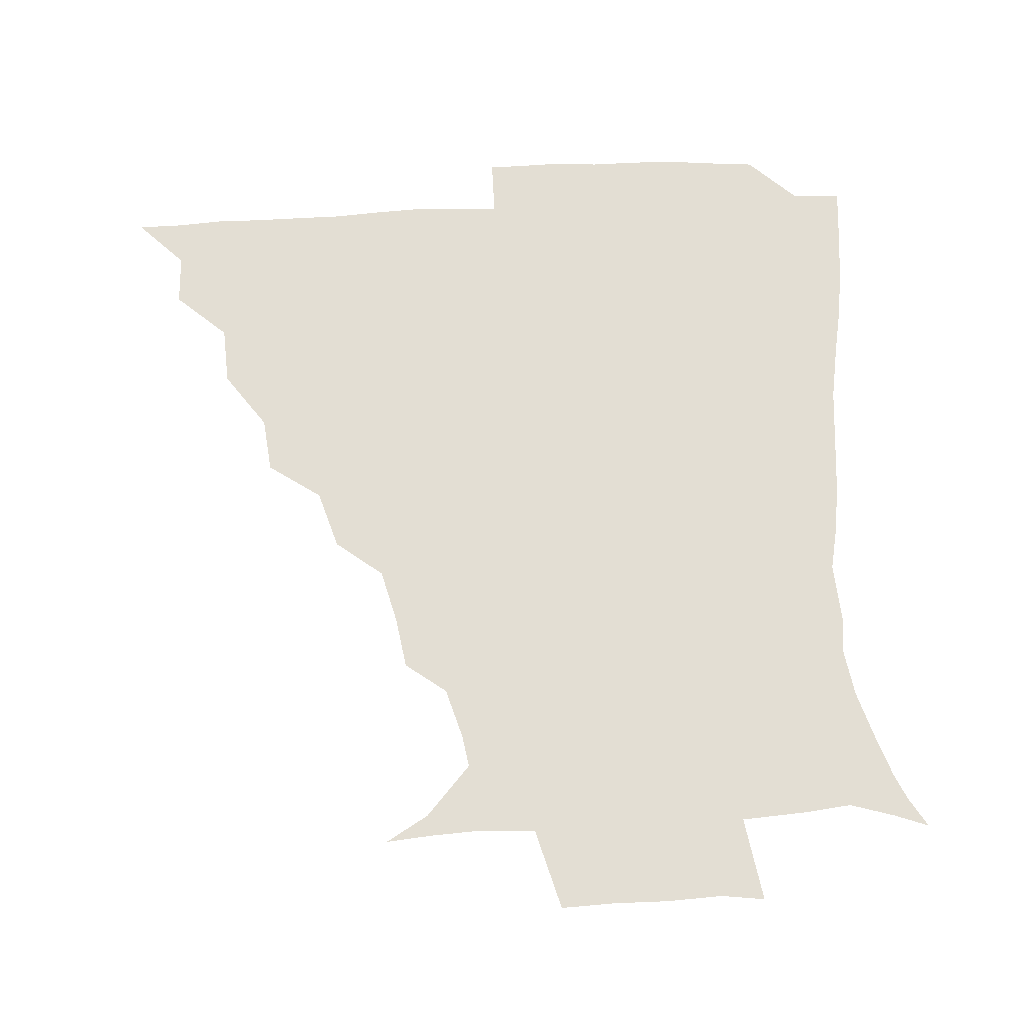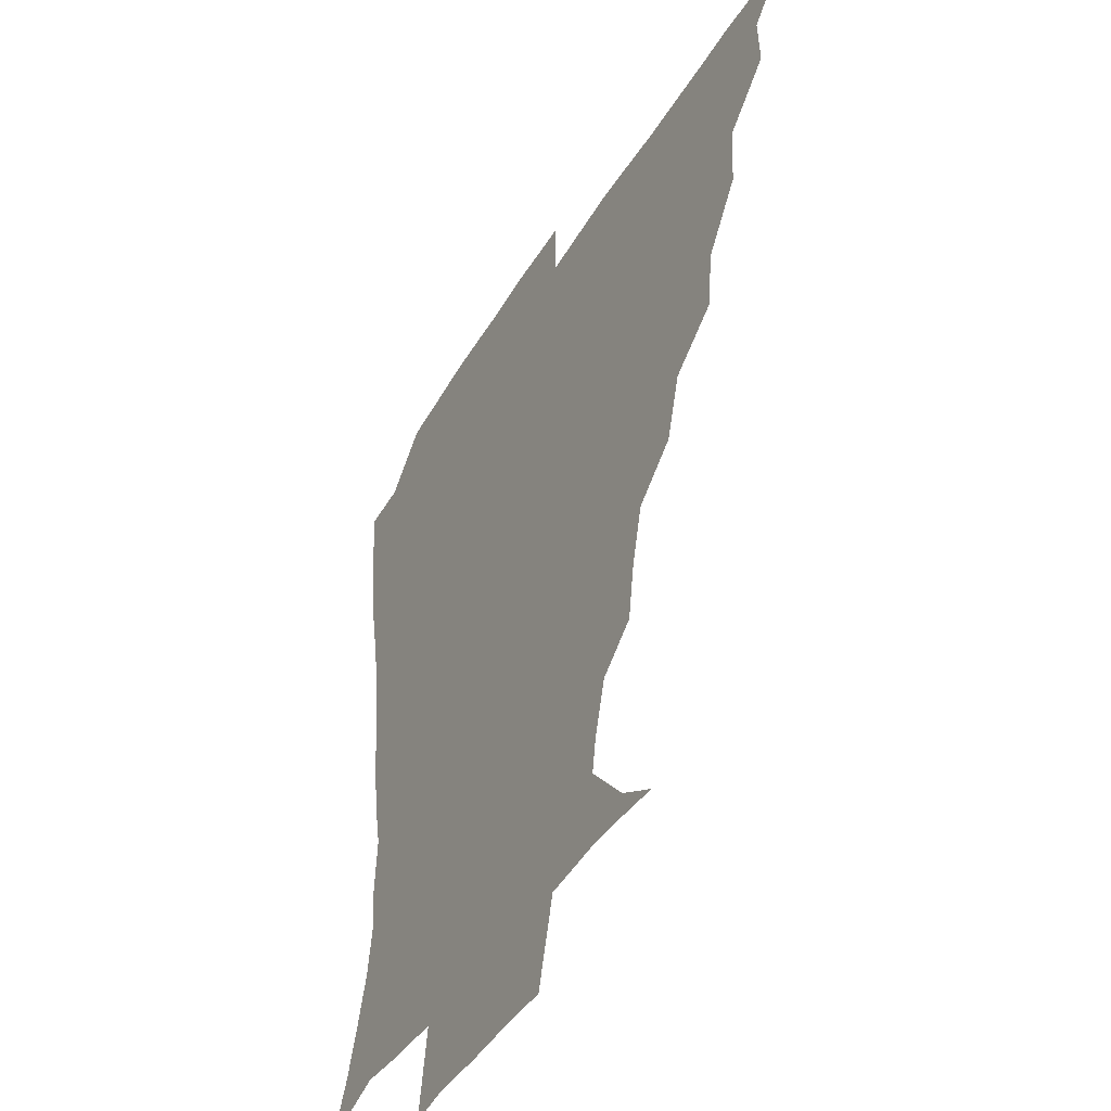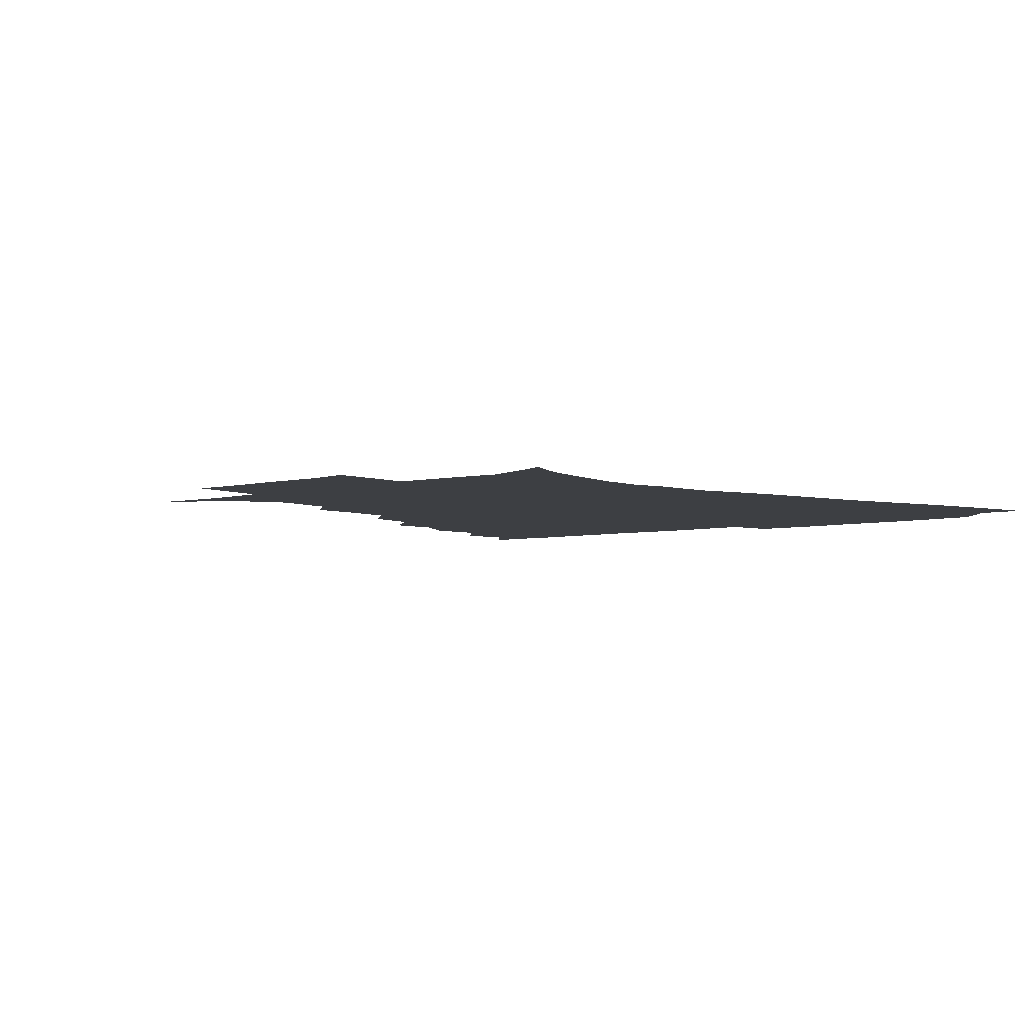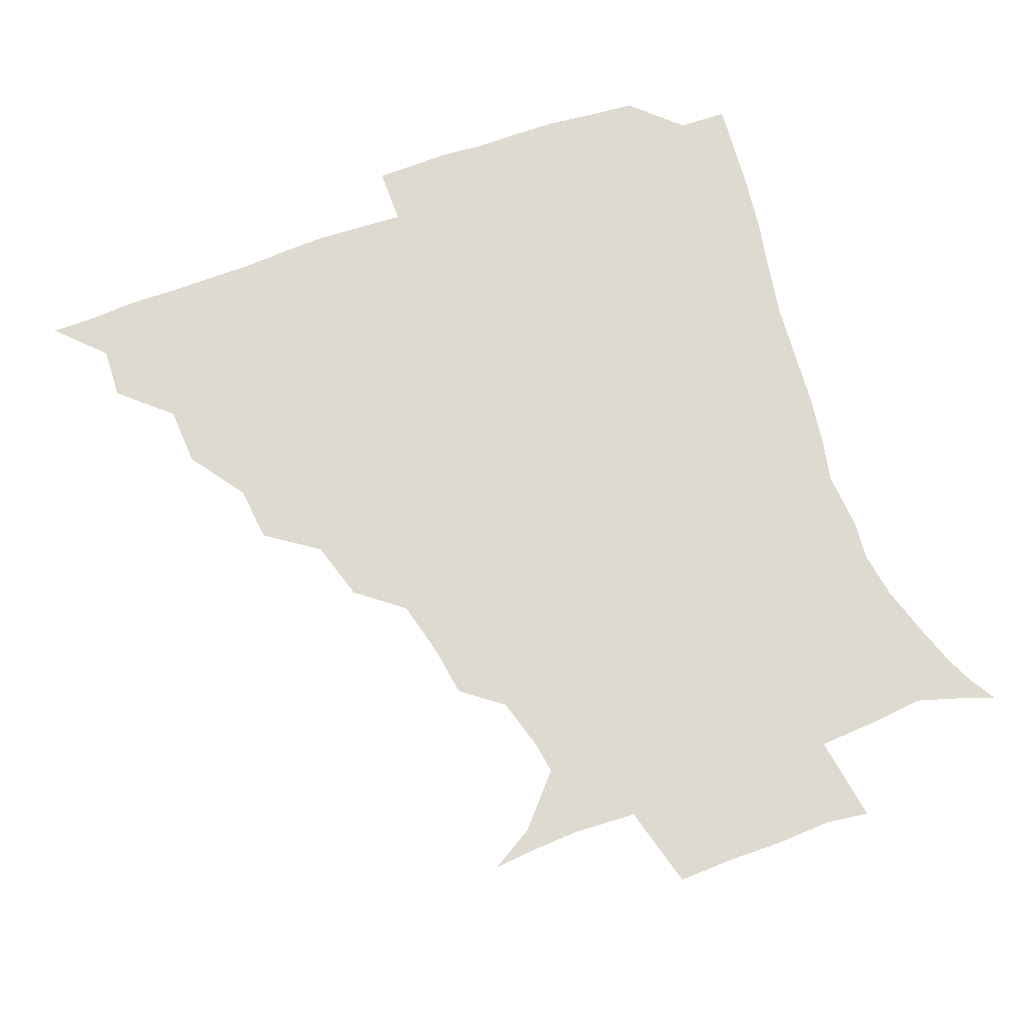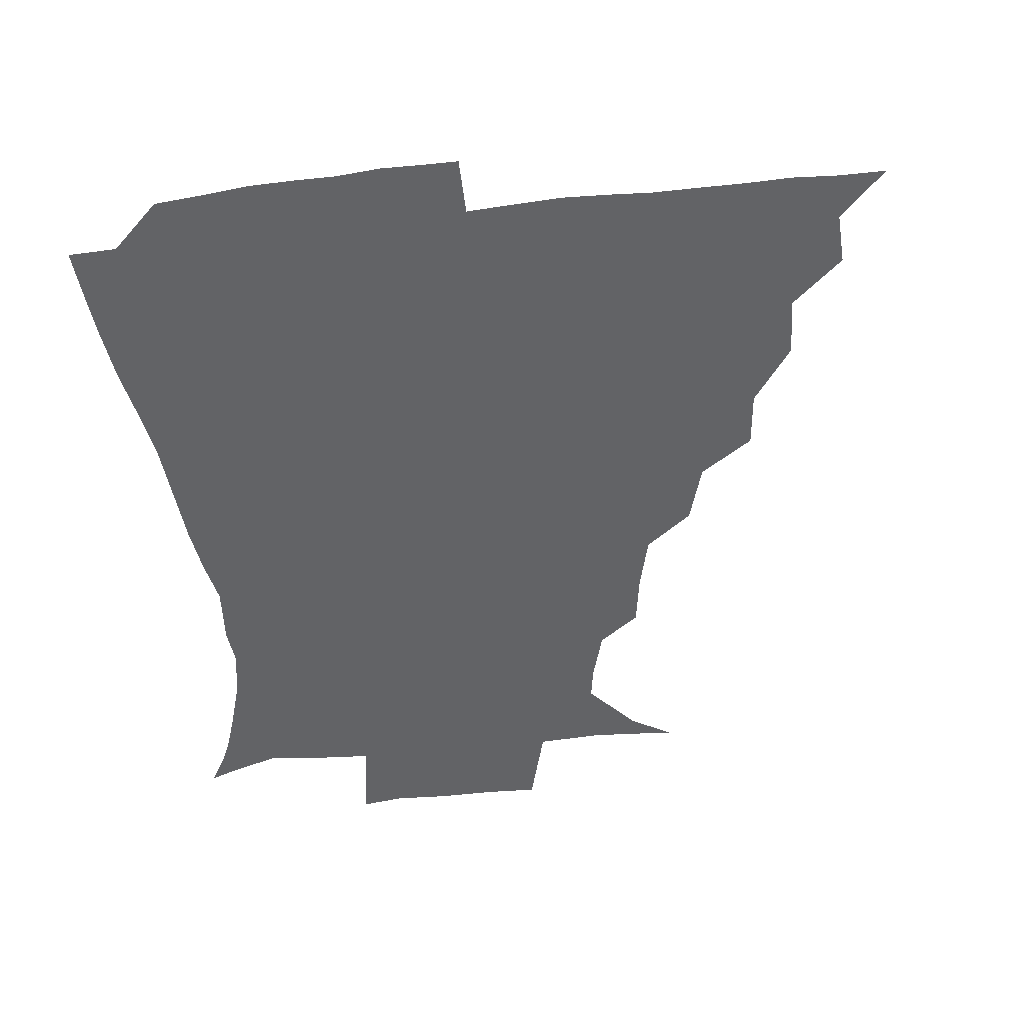
<metadata>
{"format":"obj","ext":"obj","renderer":"f3d","projection":"perspective","resolution":1024,"background":"white","views":[{"elev":67.3,"azim":-3.1,"up":"+Z"},{"elev":-43.2,"azim":-118.8,"up":"+Y"},{"elev":-3.9,"azim":45.4,"up":"+Z"},{"elev":70.8,"azim":-20.1,"up":"+Z"},{"elev":-50.9,"azim":-173.3,"up":"+Z"}]}
</metadata>
<code>
v 436.1 390.7 0
v 450.9 358.4 0
v 451.6 375.2 0
v 451.3 390.7 0
v 469.1 323.8 0
v 468 343.2 0
v 467.5 360.3 0
v 466.7 375.6 0
v 466.4 391.7 0
v 484.8 286.6 0
v 482.7 304.9 0
v 485 330.2 0
v 483.7 346.2 0
v 482.5 361.1 0
v 481.7 376.2 0
v 481.5 391.4 0
v 508.5 254.9 0
v 502.5 274.5 0
v 500.4 296.4 0
v 501.1 317.9 0
v 499.3 332.1 0
v 498.3 346.8 0
v 497.7 361.5 0
v 497.2 376.1 0
v 496.5 391.4 0
v 531.8 207.5 0
v 529 224.4 0
v 524.4 242.7 0
v 519.6 264.9 0
v 516.8 285.1 0
v 515.3 301.7 0
v 515.1 319.3 0
v 513.9 333 0
v 512.9 347.2 0
v 512.3 361.6 0
v 511.9 376.3 0
v 511.5 391.4 0
v 523.1 144.4 0
v 537.4 152.8 0
v 552.4 169.7 0
v 550.6 180.3 0
v 545.6 197.2 0
v 541 216.8 0
v 538 235.6 0
v 534.8 250.3 0
v 532.3 273 0
v 530.6 287.8 0
v 529.6 303.6 0
v 529.1 319.2 0
v 528.5 333.2 0
v 527.4 347.1 0
v 527.1 361.6 0
v 526.9 376.5 0
v 526.4 392.3 0
v 538.2 145.7 0
v 553.5 159.4 0
v 559.5 172.9 0
v 557.5 189.1 0
v 554.6 209.8 0
v 552 225.8 0
v 548.7 238.7 0
v 547.7 258.3 0
v 545.4 274.1 0
v 544.6 290.2 0
v 544.2 305.6 0
v 543.7 319.8 0
v 543.5 333.2 0
v 543.3 347.3 0
v 542 361.7 0
v 542.3 376.2 0
v 541.3 392.9 0
v 553.1 146.4 0
v 567.8 163.9 0
v 568.9 178.9 0
v 566.5 196.8 0
v 566.3 215 0
v 563.3 229.3 0
v 561.6 244.4 0
v 561 262.2 0
v 559.5 277.2 0
v 559 291.4 0
v 558.4 305.2 0
v 557.6 318.6 0
v 559.2 334.7 0
v 558.3 347.5 0
v 558.5 361.2 0
v 557.4 376.3 0
v 557 392.2 0
v 573.9 145.3 0
v 579.7 168.4 0
v 579.7 185.2 0
v 577.4 199.1 0
v 578.9 216.8 0
v 574.9 232.9 0
v 575.6 246 0
v 573.9 265.3 0
v 573.4 276.7 0
v 572.9 291.7 0
v 573.5 307 0
v 572.8 319.8 0
v 573 333.6 0
v 572.7 347.3 0
v 572.8 361.2 0
v 572.7 375.2 0
v 572.5 391.4 0
v 572.6 410.2 0
v 581.4 118.5 0
v 588.9 150.2 0
v 592.2 168.7 0
v 590.7 186 0
v 591.4 190 0
v 588.6 219.3 0
v 587.8 230.8 0
v 587.7 250.2 0
v 587.5 264.5 0
v 587.5 279 0
v 587.4 292.6 0
v 587.7 307.4 0
v 587.9 321 0
v 587.5 333.6 0
v 587.8 347.5 0
v 587.5 361.4 0
v 587 376 0
v 586.4 392.4 0
v 584.9 410.2 0
v 599 119.1 0
v 602.1 150 0
v 604.7 170.7 0
v 603.1 186.2 0
v 603.2 204.4 0
v 601 221.2 0
v 602.7 233.7 0
v 600.6 250 0
v 601.2 264.8 0
v 601.5 278.3 0
v 601.6 291.1 0
v 601.7 306.5 0
v 601.9 320 0
v 602.4 334.1 0
v 602.4 347.5 0
v 602.4 361.3 0
v 601.7 376.3 0
v 600.8 392 0
v 598.1 410.5 0
v 617.5 118.8 0
v 615.8 150 0
v 616.3 171.4 0
v 616.7 189.6 0
v 615.2 205.1 0
v 614.5 219.4 0
v 614.1 236 0
v 614.9 249.2 0
v 614.4 264.6 0
v 615.2 278.5 0
v 615.7 292.9 0
v 616.1 306.8 0
v 616.6 321.1 0
v 616.9 334.3 0
v 617.1 347.6 0
v 617.1 361.6 0
v 616.7 375.9 0
v 616 390.6 0
v 612.5 409.3 0
v 635.7 119.6 0
v 631.1 146.4 0
v 628.3 170.4 0
v 629 189.1 0
v 626.5 205.4 0
v 627.2 222.1 0
v 627.5 233.9 0
v 627.5 250.1 0
v 627.8 264.2 0
v 628.7 279.2 0
v 629.6 292.2 0
v 630.2 306.9 0
v 630.6 321 0
v 631.1 333.9 0
v 632.4 348.1 0
v 632.7 361.5 0
v 631.8 375.7 0
v 630.9 390.4 0
v 626.9 409.4 0
v 650.1 117.7 0
v 645.5 145.6 0
v 641.2 168.6 0
v 640 190.6 0
v 639.6 204.8 0
v 639.7 219.1 0
v 639.8 233.1 0
v 640.1 247.9 0
v 641 261.7 0
v 642 276.8 0
v 642.7 291.8 0
v 643.4 308.3 0
v 644.6 320.5 0
v 645.2 333 0
v 646.6 348.8 0
v 647 361.8 0
v 646.9 375.3 0
v 646.5 388.8 0
v 641.4 409.1 0
v 667.8 147 0
v 656.7 167.3 0
v 652.5 186.4 0
v 651.1 202.6 0
v 650.8 218.4 0
v 651.6 231.8 0
v 652.4 245.8 0
v 653.8 258.6 0
v 654.1 275.9 0
v 655.3 292.2 0
v 656.6 306 0
v 658.1 320.7 0
v 659.3 334.1 0
v 660.4 348.4 0
v 661.1 361.9 0
v 661.3 375.5 0
v 660.7 389.5 0
v 657.1 407.5 0
v 682.8 148.6 0
v 672.5 164.3 0
v 665.4 182.9 0
v 664 196.6 0
v 661.9 213.8 0
v 662.5 228 0
v 663.6 242.3 0
v 665 256.6 0
v 666 272.8 0
v 667.2 289 0
v 669.2 302.9 0
v 670.5 320.1 0
v 672.7 333 0
v 674 348.3 0
v 675.1 361.8 0
v 675.8 375.6 0
v 674.9 390.5 0
v 673.1 406.1 0
v 697.6 144.2 0
v 687.6 159.2 0
v 679.8 176.5 0
v 676.5 190.9 0
v 673.4 207.2 0
v 673.4 220.6 0
v 675.1 233.5 0
v 675.5 249.9 0
v 676.8 267.5 0
v 678.9 282.3 0
v 680.7 298.4 0
v 682.3 316 0
v 685.7 329.5 0
v 687.1 346.9 0
v 689.3 360.9 0
v 690.3 375.6 0
v 689.5 390.7 0
v 708.8 140 0
v 703 149.7 0
v 699.1 158.2 0
v 694.6 171.3 0
v 689.3 188.5 0
v 686.7 204.2 0
v 687.9 216.6 0
v 686.5 236.3 0
v 689.4 250.9 0
v 691.6 267 0
v 693.1 285.3 0
v 694.6 304.9 0
v 697.7 323.5 0
v 700.9 340.7 0
v 703.2 359.5 0
v 704.6 375.4 0
v 705.6 390.2 0
v 721 391 0
f 3 4 1
f 6 7 2
f 2 7 3
f 7 8 3
f 3 8 4
f 8 9 4
f 11 12 5
f 5 12 6
f 12 13 6
f 6 13 7
f 13 14 7
f 7 14 8
f 14 15 8
f 8 15 9
f 15 16 9
f 18 19 10
f 10 19 11
f 19 20 11
f 11 20 12
f 20 21 12
f 12 21 13
f 21 22 13
f 13 22 14
f 22 23 14
f 14 23 15
f 23 24 15
f 15 24 16
f 24 25 16
f 28 29 17
f 17 29 18
f 29 30 18
f 18 30 19
f 30 31 19
f 19 31 20
f 31 32 20
f 20 32 21
f 32 33 21
f 21 33 22
f 33 34 22
f 22 34 23
f 34 35 23
f 23 35 24
f 35 36 24
f 24 36 25
f 36 37 25
f 42 43 26
f 26 43 27
f 43 44 27
f 27 44 28
f 44 45 28
f 28 45 29
f 45 46 29
f 29 46 30
f 46 47 30
f 30 47 31
f 47 48 31
f 31 48 32
f 48 49 32
f 32 49 33
f 49 50 33
f 33 50 34
f 50 51 34
f 34 51 35
f 51 52 35
f 35 52 36
f 52 53 36
f 36 53 37
f 53 54 37
f 38 55 39
f 55 56 39
f 39 56 40
f 56 57 40
f 40 57 41
f 57 58 41
f 41 58 42
f 58 59 42
f 42 59 43
f 59 60 43
f 43 60 44
f 60 61 44
f 44 61 45
f 61 62 45
f 45 62 46
f 62 63 46
f 46 63 47
f 63 64 47
f 47 64 48
f 64 65 48
f 48 65 49
f 65 66 49
f 49 66 50
f 66 67 50
f 50 67 51
f 67 68 51
f 51 68 52
f 68 69 52
f 52 69 53
f 69 70 53
f 53 70 54
f 70 71 54
f 55 72 56
f 72 73 56
f 56 73 57
f 73 74 57
f 57 74 58
f 74 75 58
f 58 75 59
f 75 76 59
f 59 76 60
f 76 77 60
f 60 77 61
f 77 78 61
f 61 78 62
f 78 79 62
f 62 79 63
f 79 80 63
f 63 80 64
f 80 81 64
f 64 81 65
f 81 82 65
f 65 82 66
f 82 83 66
f 66 83 67
f 83 84 67
f 67 84 68
f 84 85 68
f 68 85 69
f 85 86 69
f 69 86 70
f 86 87 70
f 70 87 71
f 87 88 71
f 72 89 73
f 89 90 73
f 73 90 74
f 90 91 74
f 74 91 75
f 91 92 75
f 75 92 76
f 92 93 76
f 76 93 77
f 93 94 77
f 77 94 78
f 94 95 78
f 78 95 79
f 95 96 79
f 79 96 80
f 96 97 80
f 80 97 81
f 97 98 81
f 81 98 82
f 98 99 82
f 82 99 83
f 99 100 83
f 83 100 84
f 100 101 84
f 84 101 85
f 101 102 85
f 85 102 86
f 102 103 86
f 86 103 87
f 103 104 87
f 87 104 88
f 104 105 88
f 107 108 89
f 89 108 90
f 108 109 90
f 90 109 91
f 109 110 91
f 91 110 92
f 110 111 92
f 92 111 93
f 111 112 93
f 93 112 94
f 112 113 94
f 94 113 95
f 113 114 95
f 95 114 96
f 114 115 96
f 96 115 97
f 115 116 97
f 97 116 98
f 116 117 98
f 98 117 99
f 117 118 99
f 99 118 100
f 118 119 100
f 100 119 101
f 119 120 101
f 101 120 102
f 120 121 102
f 102 121 103
f 121 122 103
f 103 122 104
f 122 123 104
f 104 123 105
f 123 124 105
f 105 124 106
f 124 125 106
f 107 126 108
f 126 127 108
f 108 127 109
f 127 128 109
f 109 128 110
f 128 129 110
f 110 129 111
f 129 130 111
f 111 130 112
f 130 131 112
f 112 131 113
f 131 132 113
f 113 132 114
f 132 133 114
f 114 133 115
f 133 134 115
f 115 134 116
f 134 135 116
f 116 135 117
f 135 136 117
f 117 136 118
f 136 137 118
f 118 137 119
f 137 138 119
f 119 138 120
f 138 139 120
f 120 139 121
f 139 140 121
f 121 140 122
f 140 141 122
f 122 141 123
f 141 142 123
f 123 142 124
f 142 143 124
f 124 143 125
f 143 144 125
f 126 145 127
f 145 146 127
f 127 146 128
f 146 147 128
f 128 147 129
f 147 148 129
f 129 148 130
f 148 149 130
f 130 149 131
f 149 150 131
f 131 150 132
f 150 151 132
f 132 151 133
f 151 152 133
f 133 152 134
f 152 153 134
f 134 153 135
f 153 154 135
f 135 154 136
f 154 155 136
f 136 155 137
f 155 156 137
f 137 156 138
f 156 157 138
f 138 157 139
f 157 158 139
f 139 158 140
f 158 159 140
f 140 159 141
f 159 160 141
f 141 160 142
f 160 161 142
f 142 161 143
f 161 162 143
f 143 162 144
f 162 163 144
f 145 164 146
f 164 165 146
f 146 165 147
f 165 166 147
f 147 166 148
f 166 167 148
f 148 167 149
f 167 168 149
f 149 168 150
f 168 169 150
f 150 169 151
f 169 170 151
f 151 170 152
f 170 171 152
f 152 171 153
f 171 172 153
f 153 172 154
f 172 173 154
f 154 173 155
f 173 174 155
f 155 174 156
f 174 175 156
f 156 175 157
f 175 176 157
f 157 176 158
f 176 177 158
f 158 177 159
f 177 178 159
f 159 178 160
f 178 179 160
f 160 179 161
f 179 180 161
f 161 180 162
f 180 181 162
f 162 181 163
f 181 182 163
f 164 183 165
f 183 184 165
f 165 184 166
f 184 185 166
f 166 185 167
f 185 186 167
f 167 186 168
f 186 187 168
f 168 187 169
f 187 188 169
f 169 188 170
f 188 189 170
f 170 189 171
f 189 190 171
f 171 190 172
f 190 191 172
f 172 191 173
f 191 192 173
f 173 192 174
f 192 193 174
f 174 193 175
f 193 194 175
f 175 194 176
f 194 195 176
f 176 195 177
f 195 196 177
f 177 196 178
f 196 197 178
f 178 197 179
f 197 198 179
f 179 198 180
f 198 199 180
f 180 199 181
f 199 200 181
f 181 200 182
f 200 201 182
f 184 202 185
f 202 203 185
f 185 203 186
f 203 204 186
f 186 204 187
f 204 205 187
f 187 205 188
f 205 206 188
f 188 206 189
f 206 207 189
f 189 207 190
f 207 208 190
f 190 208 191
f 208 209 191
f 191 209 192
f 209 210 192
f 192 210 193
f 210 211 193
f 193 211 194
f 211 212 194
f 194 212 195
f 212 213 195
f 195 213 196
f 213 214 196
f 196 214 197
f 214 215 197
f 197 215 198
f 215 216 198
f 198 216 199
f 216 217 199
f 199 217 200
f 217 218 200
f 200 218 201
f 218 219 201
f 202 220 203
f 220 221 203
f 203 221 204
f 221 222 204
f 204 222 205
f 222 223 205
f 205 223 206
f 223 224 206
f 206 224 207
f 224 225 207
f 207 225 208
f 225 226 208
f 208 226 209
f 226 227 209
f 209 227 210
f 227 228 210
f 210 228 211
f 228 229 211
f 211 229 212
f 229 230 212
f 212 230 213
f 230 231 213
f 213 231 214
f 231 232 214
f 214 232 215
f 232 233 215
f 215 233 216
f 233 234 216
f 216 234 217
f 234 235 217
f 217 235 218
f 235 236 218
f 218 236 219
f 236 237 219
f 220 238 221
f 238 239 221
f 221 239 222
f 239 240 222
f 222 240 223
f 240 241 223
f 223 241 224
f 241 242 224
f 224 242 225
f 242 243 225
f 225 243 226
f 243 244 226
f 226 244 227
f 244 245 227
f 227 245 228
f 245 246 228
f 228 246 229
f 246 247 229
f 229 247 230
f 247 248 230
f 230 248 231
f 248 249 231
f 231 249 232
f 249 250 232
f 232 250 233
f 250 251 233
f 233 251 234
f 251 252 234
f 234 252 235
f 252 253 235
f 235 253 236
f 253 254 236
f 236 254 237
f 238 255 239
f 255 256 239
f 239 256 240
f 256 257 240
f 240 257 241
f 257 258 241
f 241 258 242
f 258 259 242
f 242 259 243
f 259 260 243
f 243 260 244
f 260 261 244
f 244 261 245
f 261 262 245
f 245 262 246
f 262 263 246
f 246 263 247
f 263 264 247
f 247 264 248
f 264 265 248
f 248 265 249
f 265 266 249
f 249 266 250
f 266 267 250
f 250 267 251
f 267 268 251
f 251 268 252
f 268 269 252
f 252 269 253
f 269 270 253
f 253 270 254
f 270 271 254

</code>
